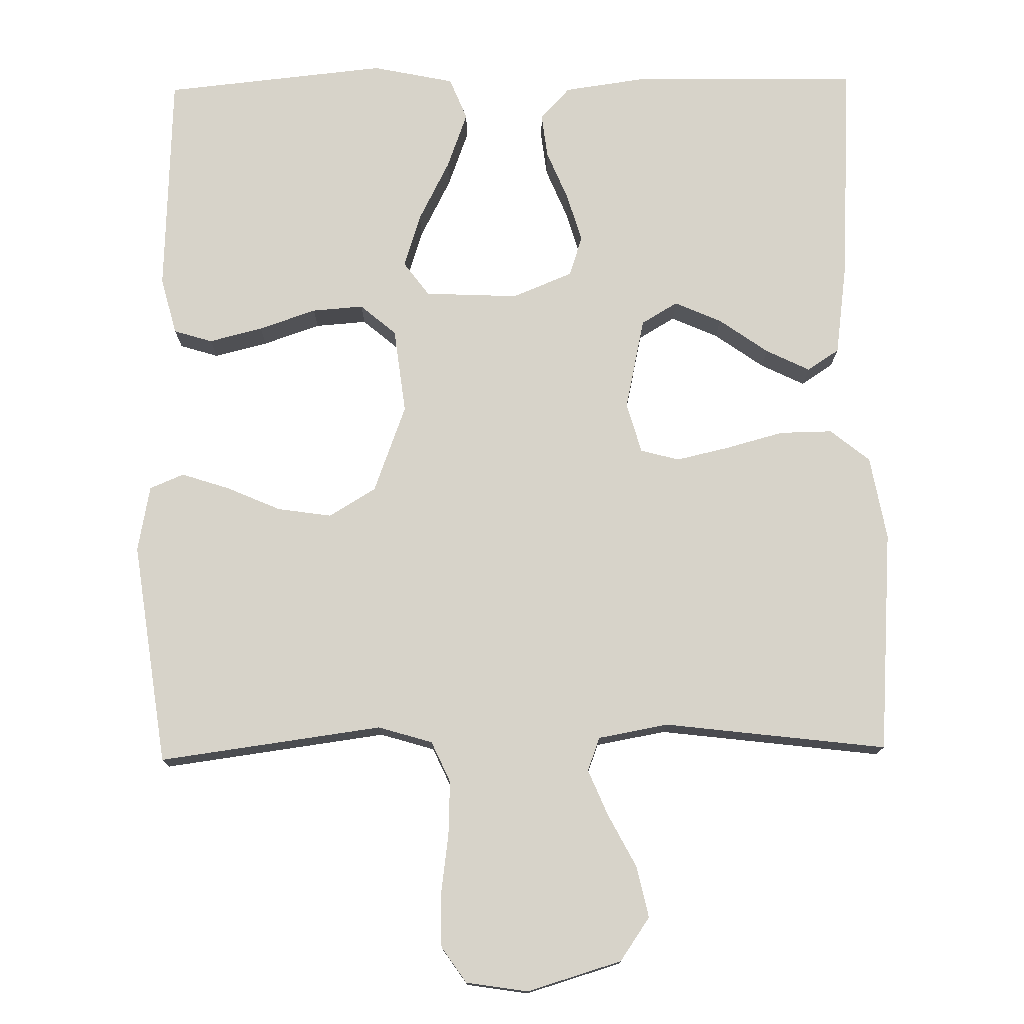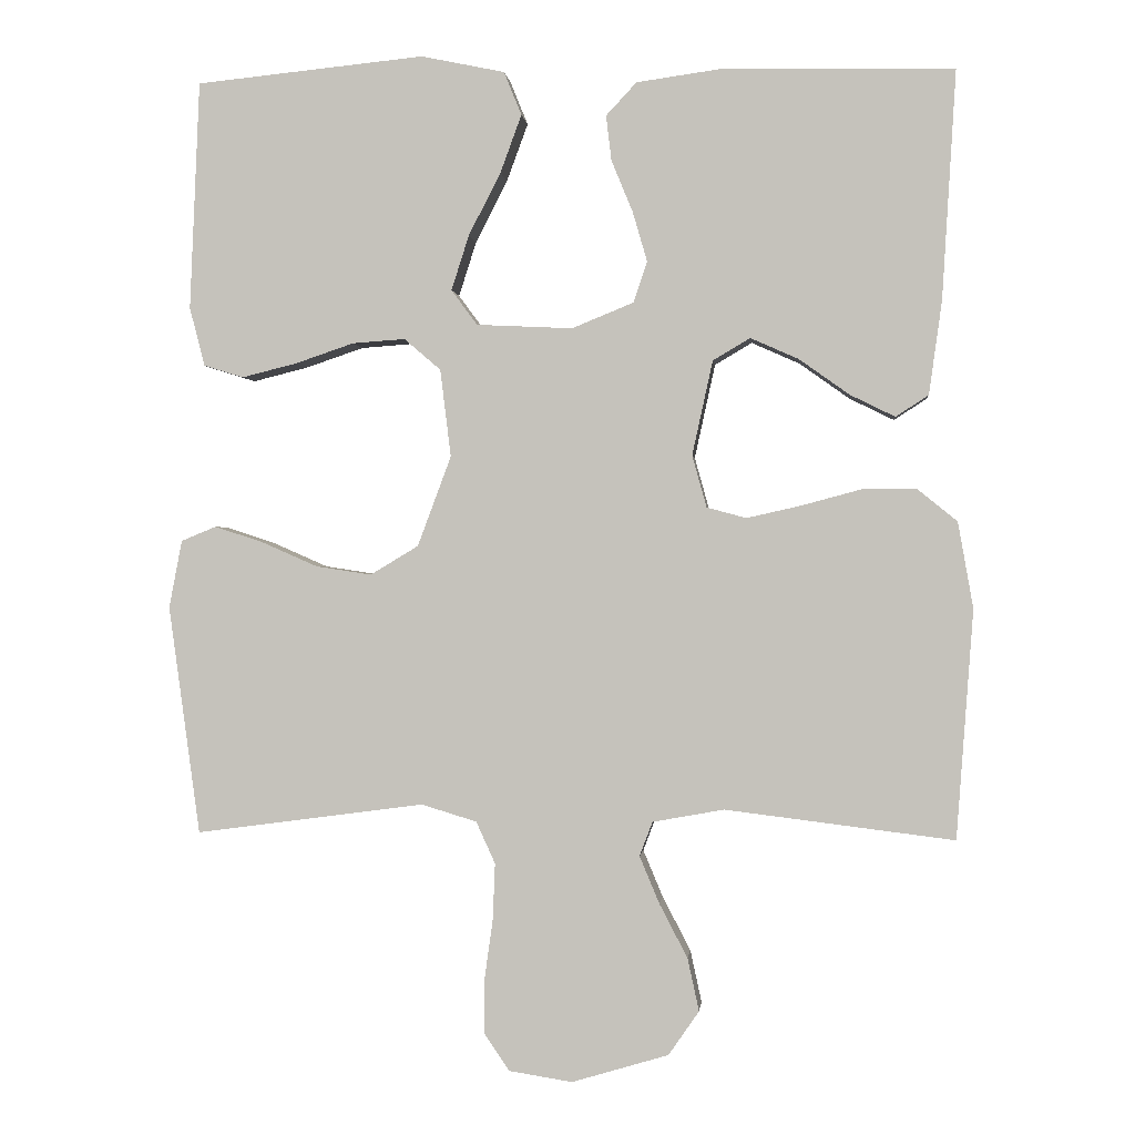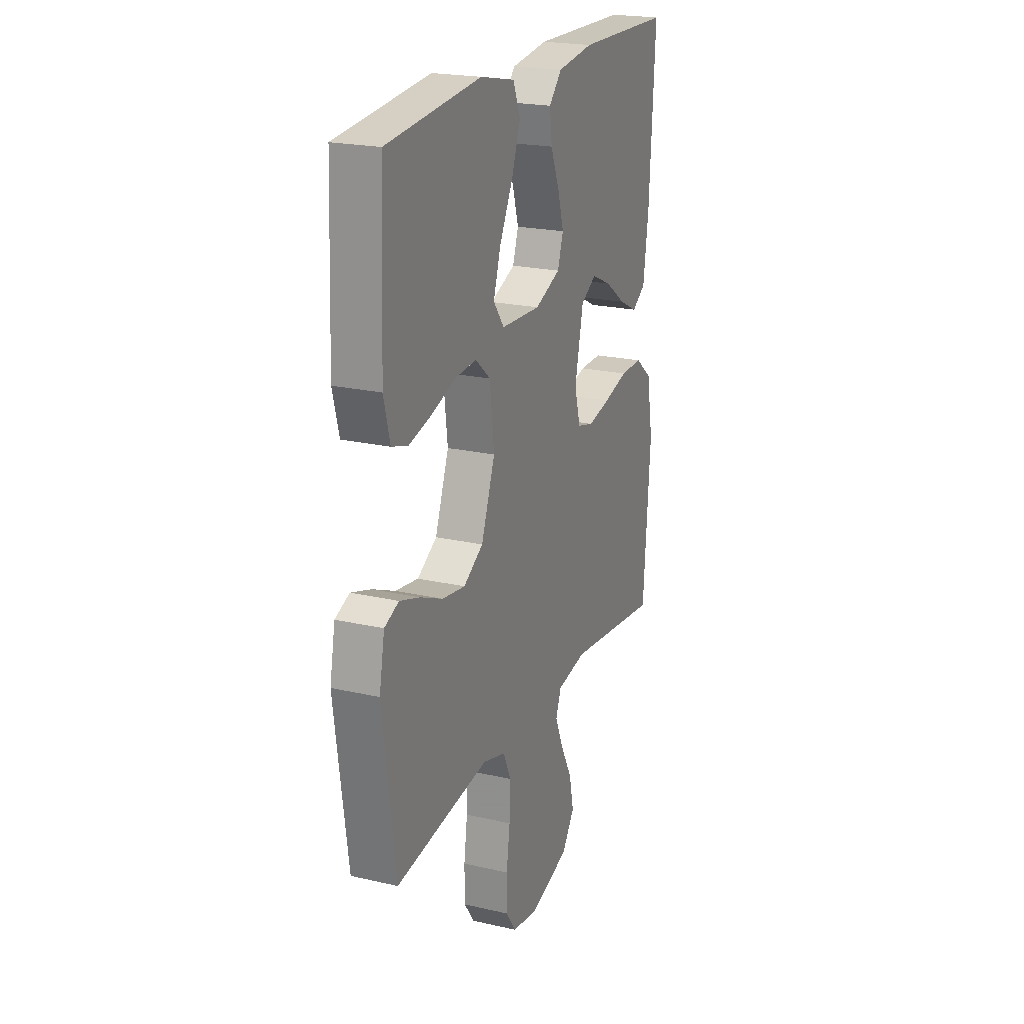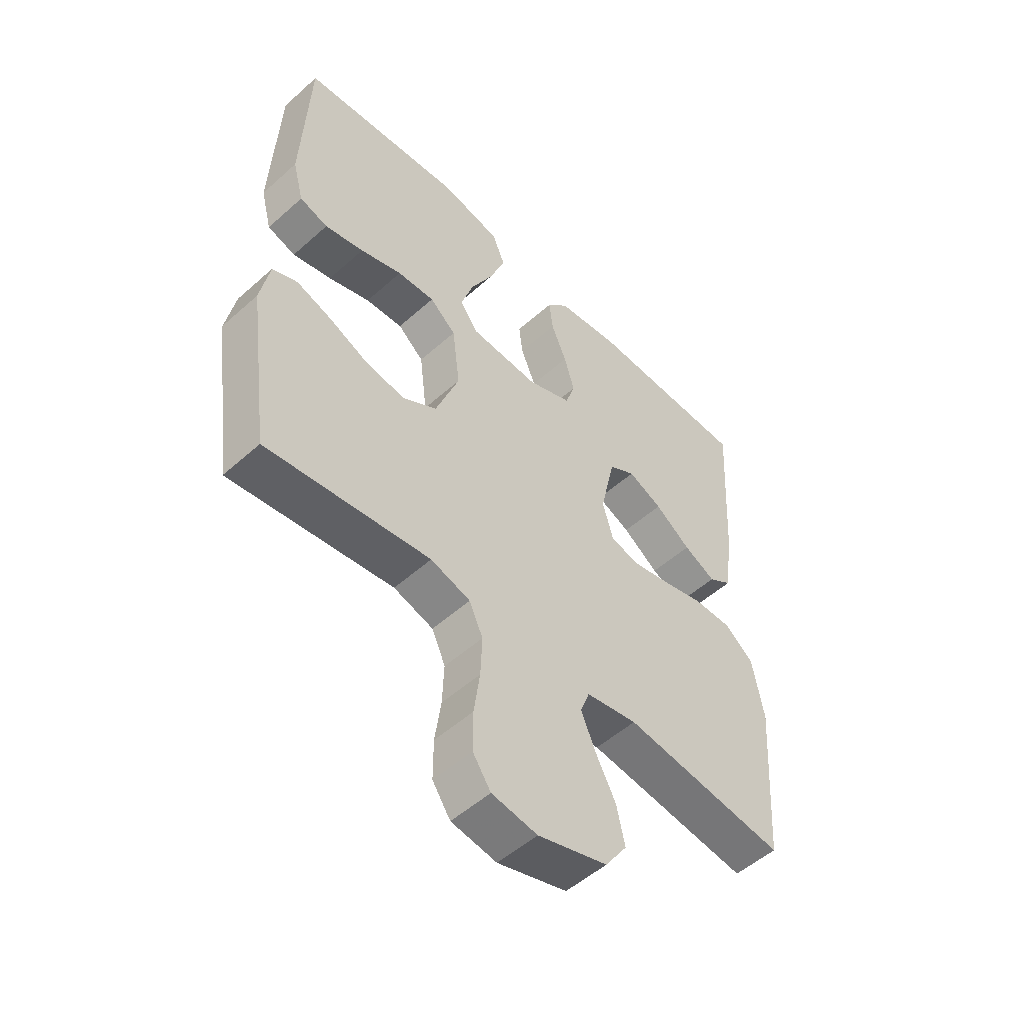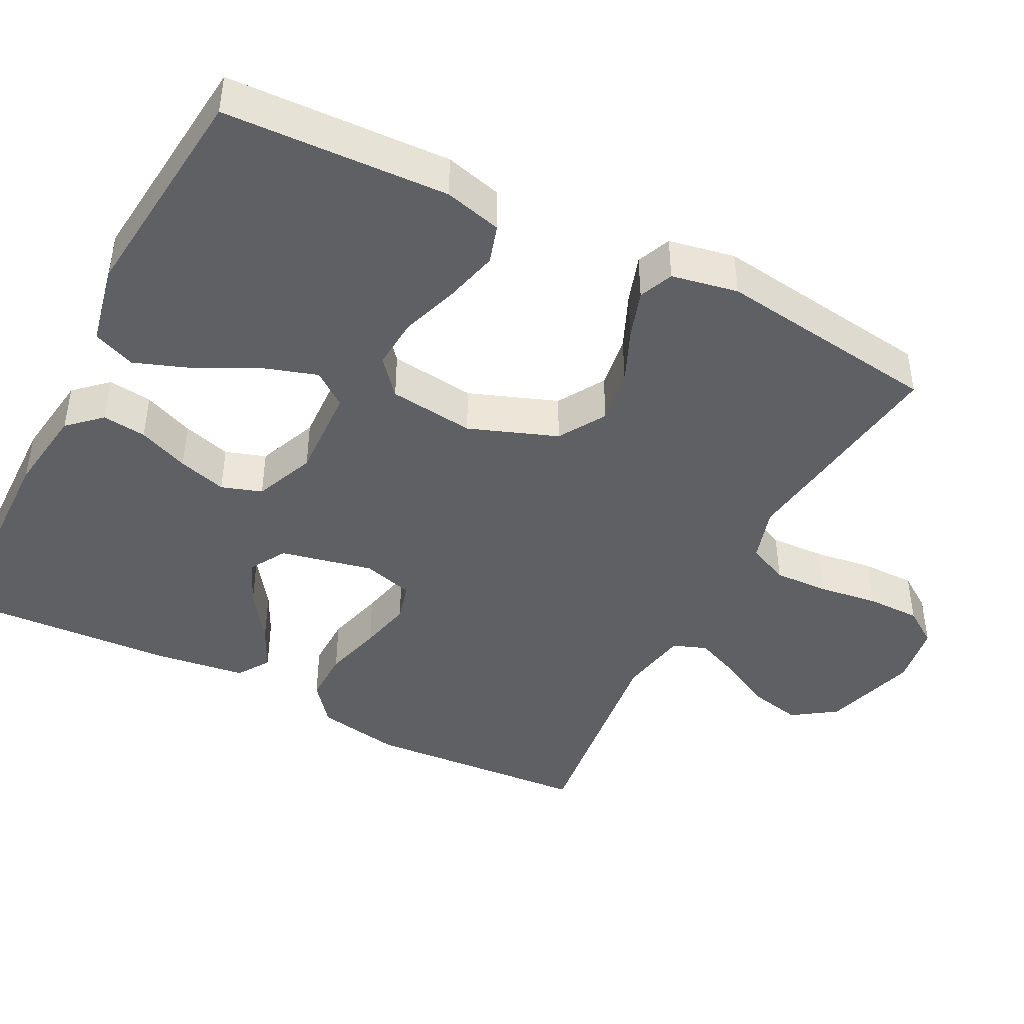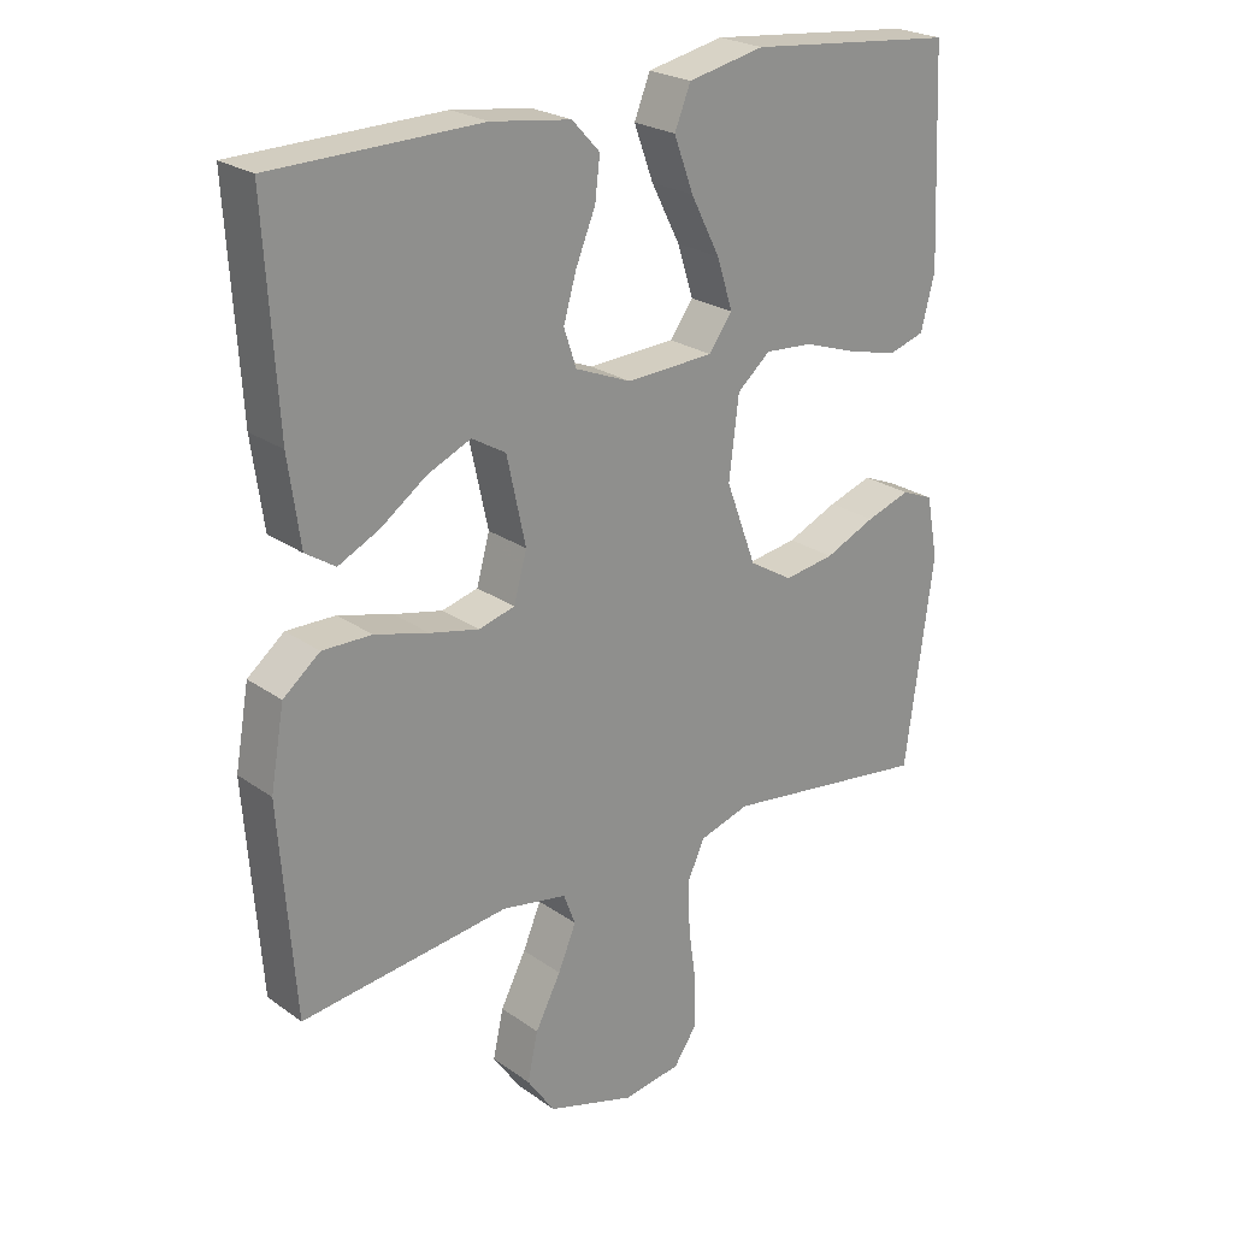
<metadata>
{"format":"obj","ext":"obj","renderer":"f3d","projection":"perspective","resolution":1024,"background":"white","views":[{"elev":76.2,"azim":179.0,"up":"+Y"},{"elev":-0.1,"azim":-174.2,"up":"+Z"},{"elev":21.6,"azim":112.2,"up":"+Z"},{"elev":-52.5,"azim":133.8,"up":"+Z"},{"elev":-43.6,"azim":62.8,"up":"+Y"},{"elev":23.9,"azim":-40.6,"up":"+Z"}]}
</metadata>
<code>
v -0.5 0.07 0.5
v -0.2 0.07 0.506
v -0.085 0.07 0.49
v -0.045 0.07 0.447
v -0.052 0.07 0.388
v -0.08 0.07 0.32
v -0.099 0.07 0.255
v -0.081 0.07 0.201
v 0 0.07 0.168
v 0.126 0.07 0.174
v 0.16 0.07 0.22
v 0.137 0.07 0.292
v 0.095 0.07 0.374
v 0.067 0.07 0.45
v 0.09 0.07 0.507
v 0.2 0.07 0.53
v 0.5 0.07 0.5
v 0.513 0.07 0.2
v 0.493 0.07 0.123
v 0.441 0.07 0.107
v 0.369 0.07 0.125
v 0.292 0.07 0.151
v 0.223 0.07 0.156
v 0.175 0.07 0.115
v 0.161 0.07 0
v 0.205 0.07 -0.118
v 0.268 0.07 -0.156
v 0.341 0.07 -0.145
v 0.414 0.07 -0.113
v 0.478 0.07 -0.092
v 0.524 0.07 -0.111
v 0.541 0.07 -0.2
v 0.5 0.07 -0.5
v 0.2 0.07 -0.46
v 0.127 0.07 -0.482
v 0.102 0.07 -0.537
v 0.105 0.07 -0.611
v 0.116 0.07 -0.69
v 0.116 0.07 -0.762
v 0.083 0.07 -0.81
v 0 0.07 -0.823
v -0.127 0.07 -0.785
v -0.167 0.07 -0.727
v -0.152 0.07 -0.658
v -0.115 0.07 -0.587
v -0.089 0.07 -0.525
v -0.106 0.07 -0.48
v -0.2 0.07 -0.463
v -0.5 0.07 -0.5
v -0.522 0.07 -0.2
v -0.502 0.07 -0.087
v -0.449 0.07 -0.044
v -0.378 0.07 -0.045
v -0.3 0.07 -0.066
v -0.229 0.07 -0.082
v -0.177 0.07 -0.068
v -0.158 0.07 0
v -0.185 0.07 0.124
v -0.234 0.07 0.153
v -0.297 0.07 0.125
v -0.363 0.07 0.078
v -0.422 0.07 0.049
v -0.465 0.07 0.077
v -0.482 0.07 0.2
v -0.5 0 0.5
v -0.2 0 0.506
v -0.085 0 0.49
v -0.045 0 0.447
v -0.052 0 0.388
v -0.08 0 0.32
v -0.099 0 0.255
v -0.081 0 0.201
v 0 0 0.168
v 0.126 0 0.174
v 0.16 0 0.22
v 0.137 0 0.292
v 0.095 0 0.374
v 0.067 0 0.45
v 0.09 0 0.507
v 0.2 0 0.53
v 0.5 0 0.5
v 0.513 0 0.2
v 0.493 0 0.123
v 0.441 0 0.107
v 0.369 0 0.125
v 0.292 0 0.151
v 0.223 0 0.156
v 0.175 0 0.115
v 0.161 0 0
v 0.205 0 -0.118
v 0.268 0 -0.156
v 0.341 0 -0.145
v 0.414 0 -0.113
v 0.478 0 -0.092
v 0.524 0 -0.111
v 0.541 0 -0.2
v 0.5 0 -0.5
v 0.2 0 -0.46
v 0.127 0 -0.482
v 0.102 0 -0.537
v 0.105 0 -0.611
v 0.116 0 -0.69
v 0.116 0 -0.762
v 0.083 0 -0.81
v 0 0 -0.823
v -0.127 0 -0.785
v -0.167 0 -0.727
v -0.152 0 -0.658
v -0.115 0 -0.587
v -0.089 0 -0.525
v -0.106 0 -0.48
v -0.2 0 -0.463
v -0.5 0 -0.5
v -0.522 0 -0.2
v -0.502 0 -0.087
v -0.449 0 -0.044
v -0.378 0 -0.045
v -0.3 0 -0.066
v -0.229 0 -0.082
v -0.177 0 -0.068
v -0.158 0 0
v -0.185 0 0.124
v -0.234 0 0.153
v -0.297 0 0.125
v -0.363 0 0.078
v -0.422 0 0.049
v -0.465 0 0.077
v -0.482 0 0.2
f 60 61 62 63
f 59 60 63 64
f 51 52 53 54
f 51 54 55
f 48 49 50 51
f 47 48 51 55
f 46 47 55 56
f 42 43 44 45
f 42 45 46
f 41 42 46
f 37 38 39 40
f 36 37 40 41
f 31 32 33 34
f 31 34 35
f 28 29 30 31
f 28 31 35
f 27 28 35
f 26 27 35 36
f 19 20 21 22
f 17 18 19 22
f 17 22 23
f 16 17 23 24
f 12 13 14 15
f 11 12 15 16
f 3 4 5 6
f 3 6 7
f 2 3 7
f 59 64 1 2
f 58 59 2 7
f 57 58 7 8
f 56 57 8 9
f 46 56 9 10
f 41 46 10 11
f 25 26 36 41
f 25 41 11
f 11 16 24 25
f 127 126 125 124
f 128 127 124 123
f 118 117 116 115
f 119 118 115
f 115 114 113 112
f 119 115 112 111
f 120 119 111 110
f 109 108 107 106
f 110 109 106
f 110 106 105
f 104 103 102 101
f 105 104 101 100
f 98 97 96 95
f 99 98 95
f 95 94 93 92
f 99 95 92
f 99 92 91
f 100 99 91 90
f 86 85 84 83
f 86 83 82 81
f 87 86 81
f 88 87 81 80
f 79 78 77 76
f 80 79 76 75
f 70 69 68 67
f 71 70 67
f 71 67 66
f 66 65 128 123
f 71 66 123 122
f 72 71 122 121
f 73 72 121 120
f 74 73 120 110
f 75 74 110 105
f 105 100 90 89
f 75 105 89
f 89 88 80 75
f 1 65 66 2
f 2 66 67 3
f 3 67 68 4
f 4 68 69 5
f 5 69 70 6
f 6 70 71 7
f 7 71 72 8
f 8 72 73 9
f 9 73 74 10
f 10 74 75 11
f 11 75 76 12
f 12 76 77 13
f 13 77 78 14
f 14 78 79 15
f 15 79 80 16
f 16 80 81 17
f 17 81 82 18
f 18 82 83 19
f 19 83 84 20
f 20 84 85 21
f 21 85 86 22
f 22 86 87 23
f 23 87 88 24
f 24 88 89 25
f 25 89 90 26
f 26 90 91 27
f 27 91 92 28
f 28 92 93 29
f 29 93 94 30
f 30 94 95 31
f 31 95 96 32
f 32 96 97 33
f 33 97 98 34
f 34 98 99 35
f 35 99 100 36
f 36 100 101 37
f 37 101 102 38
f 38 102 103 39
f 39 103 104 40
f 40 104 105 41
f 41 105 106 42
f 42 106 107 43
f 43 107 108 44
f 44 108 109 45
f 45 109 110 46
f 46 110 111 47
f 47 111 112 48
f 48 112 113 49
f 49 113 114 50
f 50 114 115 51
f 51 115 116 52
f 52 116 117 53
f 53 117 118 54
f 54 118 119 55
f 55 119 120 56
f 56 120 121 57
f 57 121 122 58
f 58 122 123 59
f 59 123 124 60
f 60 124 125 61
f 61 125 126 62
f 62 126 127 63
f 63 127 128 64
f 64 128 65 1

</code>
